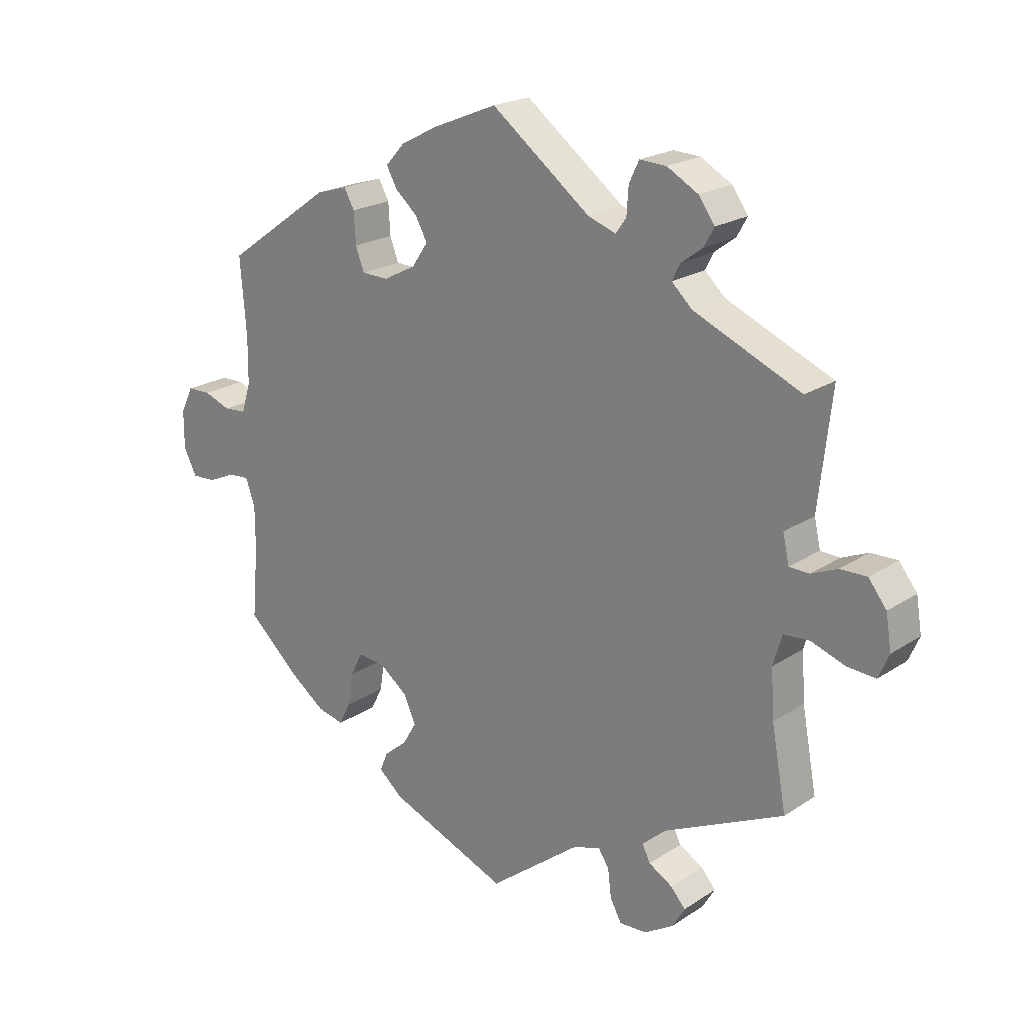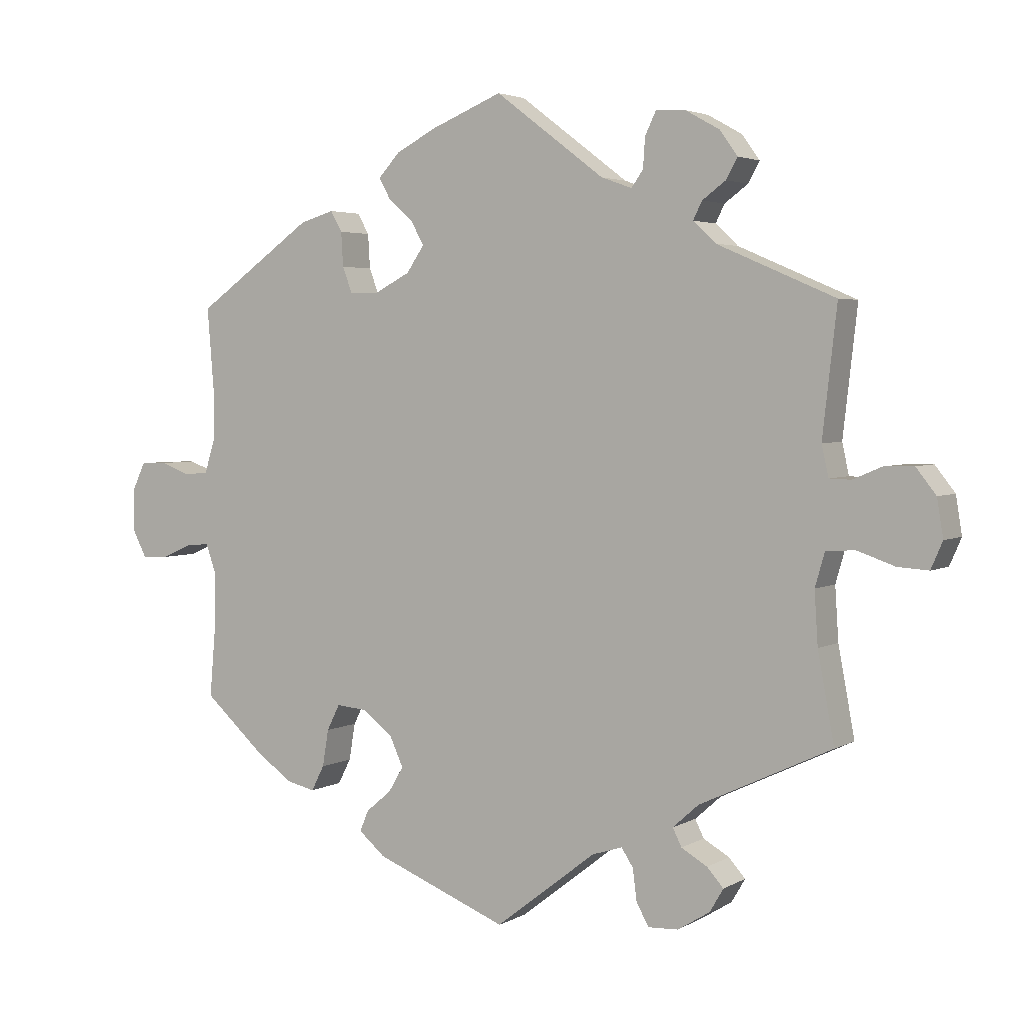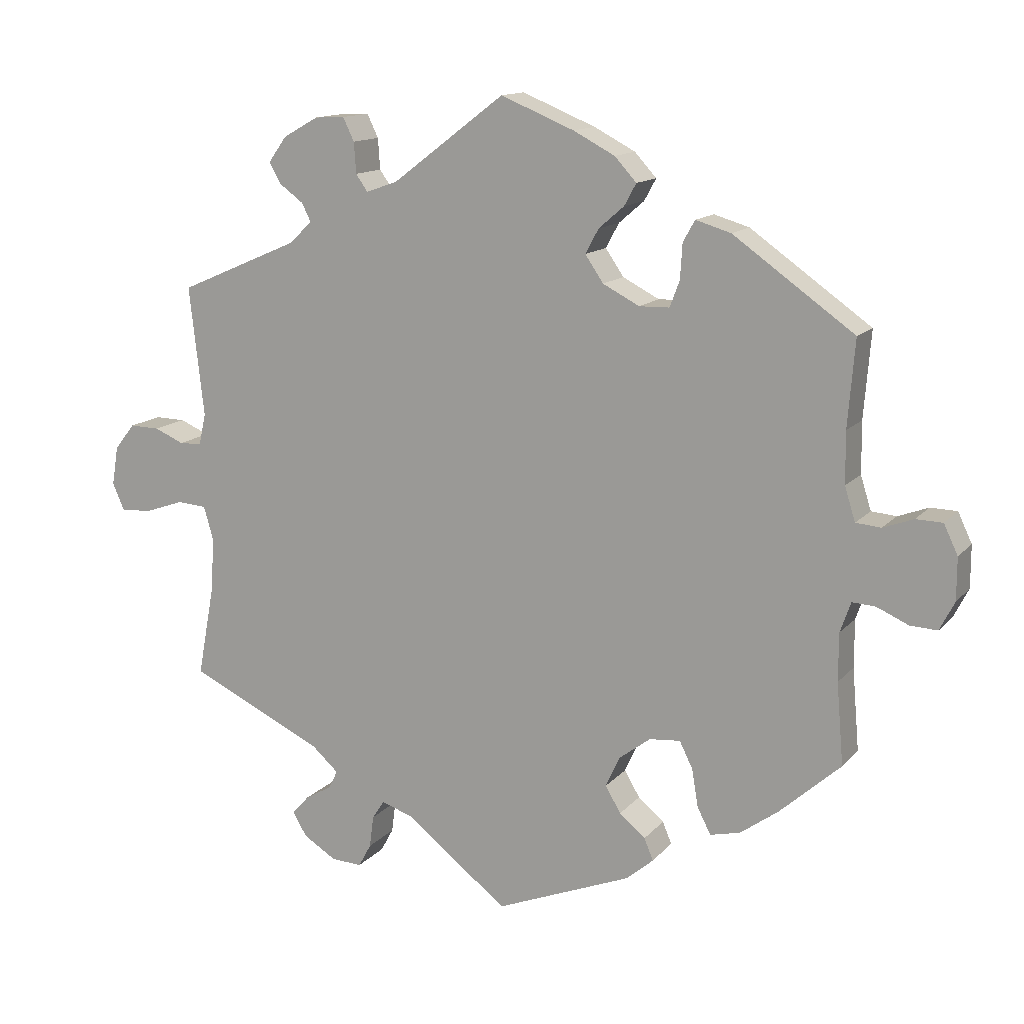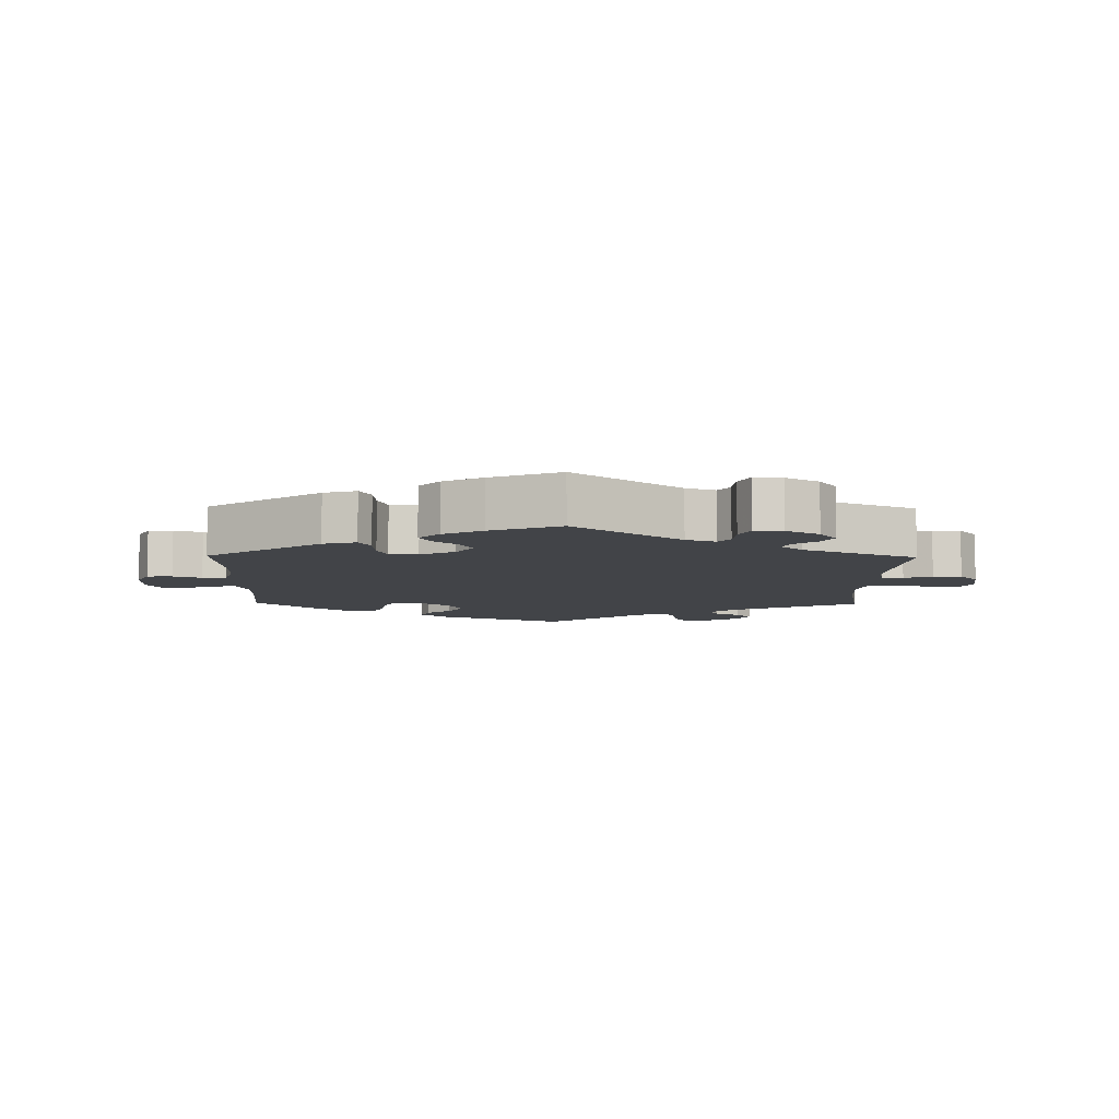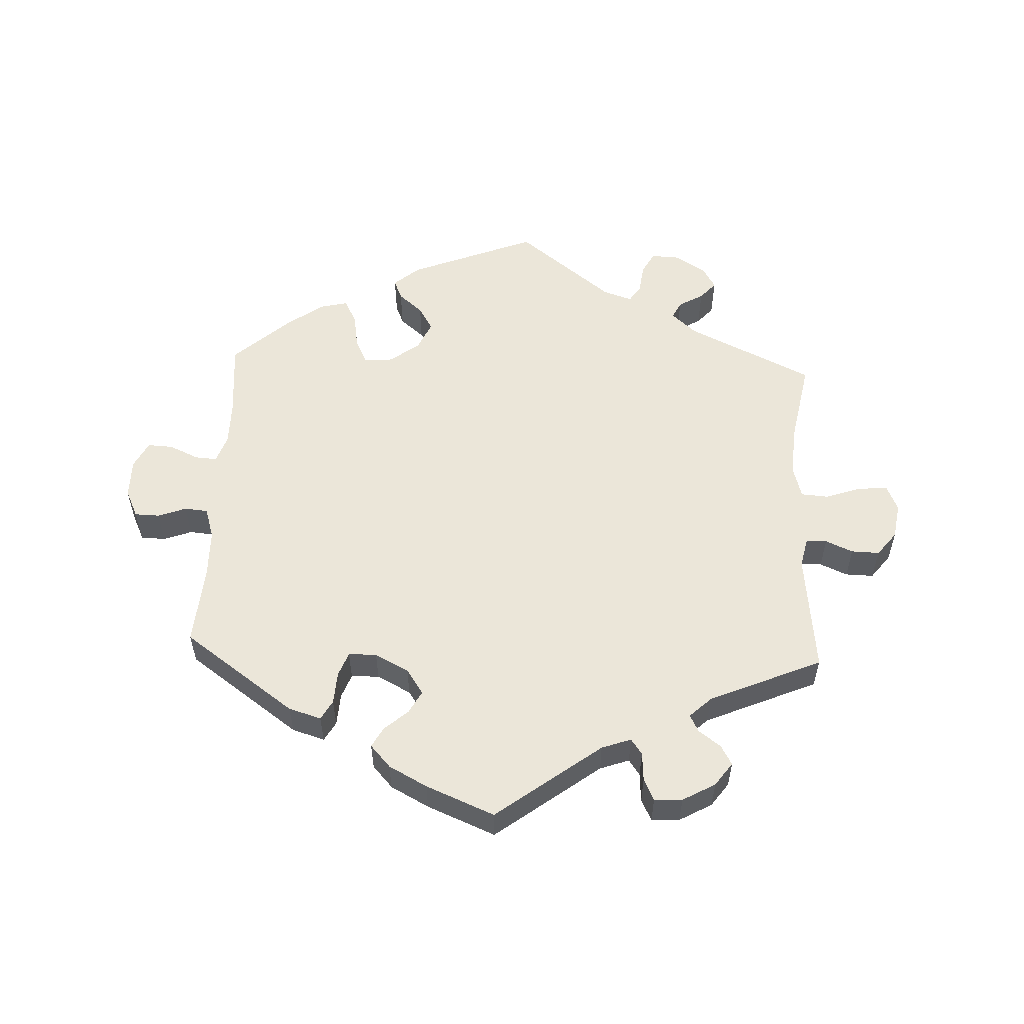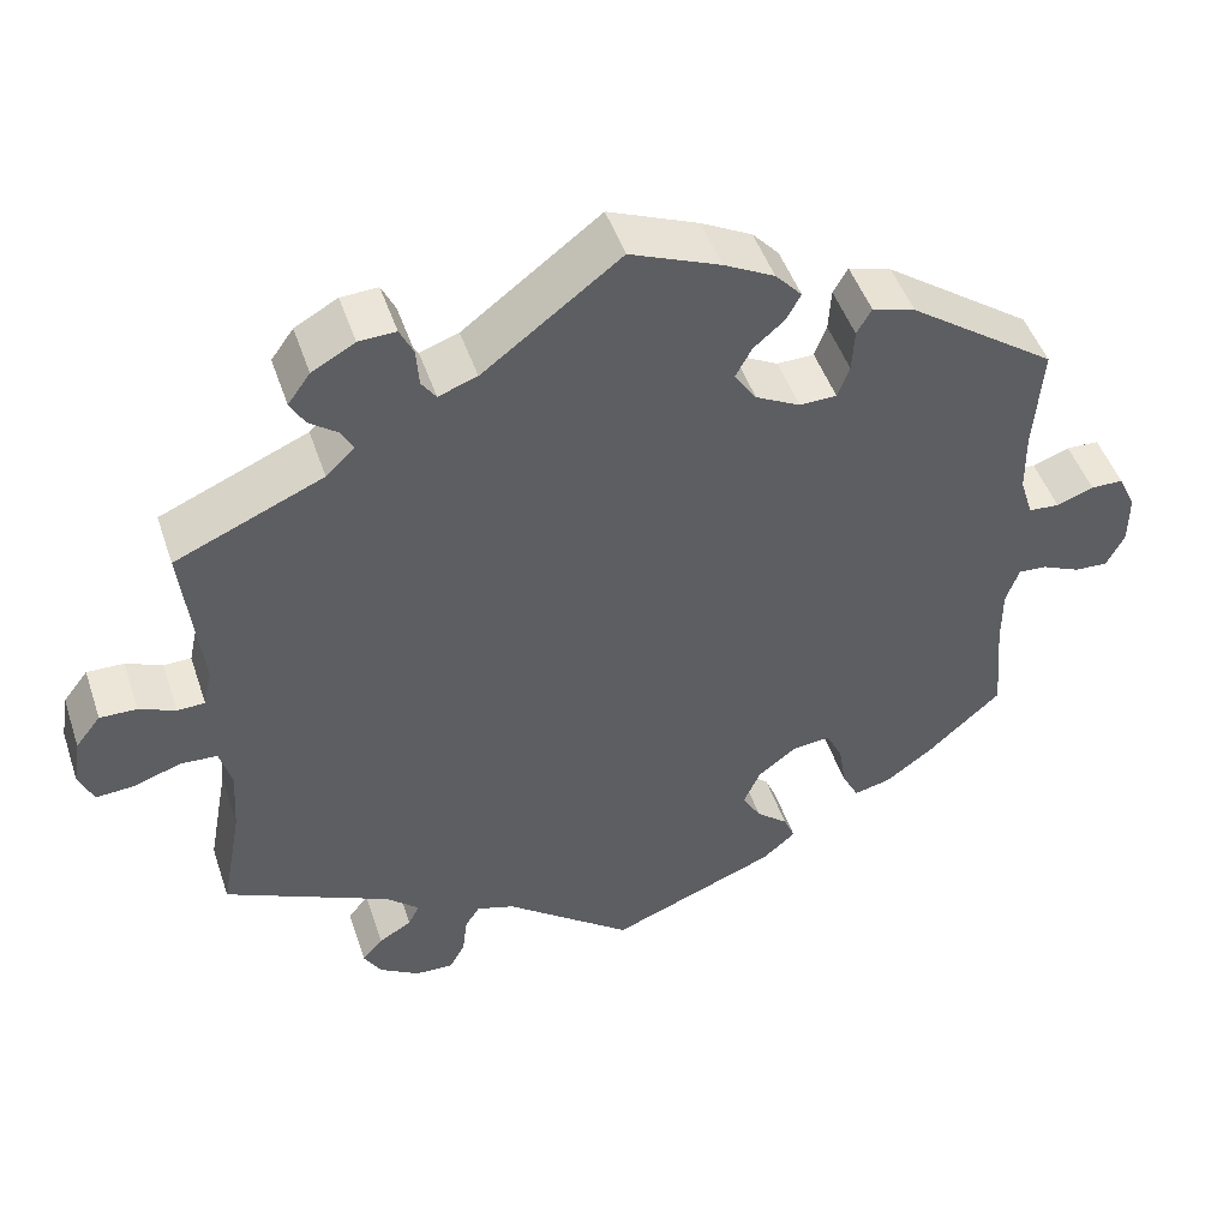
<metadata>
{"format":"obj","ext":"obj","renderer":"f3d","projection":"perspective","resolution":1024,"background":"white","views":[{"elev":21.1,"azim":40.8,"up":"+Z"},{"elev":3.5,"azim":29.9,"up":"+Z"},{"elev":13.5,"azim":-154.9,"up":"+Z"},{"elev":-7.7,"azim":-1.0,"up":"+Y"},{"elev":55.6,"azim":2.6,"up":"+Y"},{"elev":47.8,"azim":161.7,"up":"+Z"}]}
</metadata>
<code>
v 0.308 0.07 -0.38
v 0.27 0.07 -0.414
v 0.283 0.07 -0.44
v 0.321 0.07 -0.462
v 0.345 0.07 -0.489
v 0.325 0.07 -0.523
v 0.278 0.07 -0.552
v 0.234 0.07 -0.554
v 0.216 0.07 -0.521
v 0.21 0.07 -0.475
v 0.193 0.07 -0.449
v 0.149 0.07 -0.463
v 0.001 0.07 -0.578
v -0.193 0.07 -0.501
v -0.232 0.07 -0.468
v -0.219 0.07 -0.437
v -0.182 0.07 -0.406
v -0.16 0.07 -0.369
v -0.18 0.07 -0.325
v -0.225 0.07 -0.291
v -0.269 0.07 -0.287
v -0.288 0.07 -0.325
v -0.297 0.07 -0.379
v -0.316 0.07 -0.416
v -0.359 0.07 -0.406
v -0.414 0.07 -0.366
v -0.5 0.07 -0.289
v -0.49 0.07 -0.173
v -0.49 0.07 -0.105
v -0.505 0.07 -0.062
v -0.538 0.07 -0.064
v -0.583 0.07 -0.084
v -0.622 0.07 -0.086
v -0.643 0.07 -0.045
v -0.643 0.07 0.015
v -0.623 0.07 0.057
v -0.585 0.07 0.058
v -0.542 0.07 0.042
v -0.506 0.07 0.045
v -0.491 0.07 0.093
v -0.49 0.07 0.166
v -0.5 0.07 0.289
v -0.328 0.07 0.411
v -0.278 0.07 0.426
v -0.261 0.07 0.396
v -0.258 0.07 0.346
v -0.244 0.07 0.309
v -0.201 0.07 0.308
v -0.149 0.07 0.335
v -0.123 0.07 0.373
v -0.142 0.07 0.408
v -0.178 0.07 0.439
v -0.195 0.07 0.47
v -0.164 0.07 0.504
v -0.105 0.07 0.535
v 0 0.07 0.578
v 0.16 0.07 0.457
v 0.205 0.07 0.441
v 0.222 0.07 0.465
v 0.225 0.07 0.509
v 0.241 0.07 0.542
v 0.284 0.07 0.54
v 0.334 0.07 0.512
v 0.36 0.07 0.476
v 0.343 0.07 0.446
v 0.309 0.07 0.421
v 0.296 0.07 0.395
v 0.329 0.07 0.364
v 0.501 0.07 0.29
v 0.48 0.07 0.105
v 0.49 0.07 0.06
v 0.522 0.07 0.059
v 0.564 0.07 0.077
v 0.607 0.07 0.078
v 0.636 0.07 0.041
v 0.645 0.07 -0.014
v 0.628 0.07 -0.053
v 0.583 0.07 -0.05
v 0.528 0.07 -0.031
v 0.486 0.07 -0.034
v 0.472 0.07 -0.083
v 0.477 0.07 -0.16
v 0.501 0.07 -0.289
v 0.308 0 -0.38
v 0.27 0 -0.414
v 0.283 0 -0.44
v 0.321 0 -0.462
v 0.345 0 -0.489
v 0.325 0 -0.523
v 0.278 0 -0.552
v 0.234 0 -0.554
v 0.216 0 -0.521
v 0.21 0 -0.475
v 0.193 0 -0.449
v 0.149 0 -0.463
v 0.001 0 -0.578
v -0.193 0 -0.501
v -0.232 0 -0.468
v -0.219 0 -0.437
v -0.182 0 -0.406
v -0.16 0 -0.369
v -0.18 0 -0.325
v -0.225 0 -0.291
v -0.269 0 -0.287
v -0.288 0 -0.325
v -0.297 0 -0.379
v -0.316 0 -0.416
v -0.359 0 -0.406
v -0.414 0 -0.366
v -0.5 0 -0.289
v -0.49 0 -0.173
v -0.49 0 -0.105
v -0.505 0 -0.062
v -0.538 0 -0.064
v -0.583 0 -0.084
v -0.622 0 -0.086
v -0.643 0 -0.045
v -0.643 0 0.015
v -0.623 0 0.057
v -0.585 0 0.058
v -0.542 0 0.042
v -0.506 0 0.045
v -0.491 0 0.093
v -0.49 0 0.166
v -0.5 0 0.289
v -0.328 0 0.411
v -0.278 0 0.426
v -0.261 0 0.396
v -0.258 0 0.346
v -0.244 0 0.309
v -0.201 0 0.308
v -0.149 0 0.335
v -0.123 0 0.373
v -0.142 0 0.408
v -0.178 0 0.439
v -0.195 0 0.47
v -0.164 0 0.504
v -0.105 0 0.535
v 0 0 0.578
v 0.16 0 0.457
v 0.205 0 0.441
v 0.222 0 0.465
v 0.225 0 0.509
v 0.241 0 0.542
v 0.284 0 0.54
v 0.334 0 0.512
v 0.36 0 0.476
v 0.343 0 0.446
v 0.309 0 0.421
v 0.296 0 0.395
v 0.329 0 0.364
v 0.501 0 0.29
v 0.48 0 0.105
v 0.49 0 0.06
v 0.522 0 0.059
v 0.564 0 0.077
v 0.607 0 0.078
v 0.636 0 0.041
v 0.645 0 -0.014
v 0.628 0 -0.053
v 0.583 0 -0.05
v 0.528 0 -0.031
v 0.486 0 -0.034
v 0.472 0 -0.083
v 0.477 0 -0.16
v 0.501 0 -0.289
f 82 83 1
f 81 82 1 2
f 80 81 2
f 76 77 78 79
f 76 79 80
f 75 76 80
f 72 73 74 75
f 71 72 75 80
f 70 71 80 2
f 68 69 70 2
f 63 64 65 66
f 63 66 67
f 62 63 67
f 59 60 61 62
f 58 59 62 67
f 57 58 67 68
f 55 56 57
f 51 52 53 54
f 50 51 54 55
f 43 44 45 46
f 41 42 43 46
f 40 41 46 47
f 39 40 47 48
f 35 36 37 38
f 35 38 39
f 34 35 39
f 31 32 33 34
f 30 31 34 39
f 29 30 39 48
f 25 26 27 28
f 22 23 24 25
f 21 22 25 28
f 20 21 28 29
f 14 15 16 17
f 12 13 14 17
f 11 12 17 18
f 7 8 9 10
f 7 10 11
f 6 7 11
f 3 4 5 6
f 3 6 11
f 2 3 11 18
f 50 55 57 68
f 49 50 68 2
f 20 29 48 49
f 19 20 49 2
f 2 18 19
f 84 166 165
f 85 84 165 164
f 85 164 163
f 162 161 160 159
f 163 162 159
f 163 159 158
f 158 157 156 155
f 163 158 155 154
f 85 163 154 153
f 85 153 152 151
f 149 148 147 146
f 150 149 146
f 150 146 145
f 145 144 143 142
f 150 145 142 141
f 151 150 141 140
f 140 139 138
f 137 136 135 134
f 138 137 134 133
f 129 128 127 126
f 129 126 125 124
f 130 129 124 123
f 131 130 123 122
f 121 120 119 118
f 122 121 118
f 122 118 117
f 117 116 115 114
f 122 117 114 113
f 131 122 113 112
f 111 110 109 108
f 108 107 106 105
f 111 108 105 104
f 112 111 104 103
f 100 99 98 97
f 100 97 96 95
f 101 100 95 94
f 93 92 91 90
f 94 93 90
f 94 90 89
f 89 88 87 86
f 94 89 86
f 101 94 86 85
f 151 140 138 133
f 85 151 133 132
f 132 131 112 103
f 85 132 103 102
f 102 101 85
f 1 84 85 2
f 2 85 86 3
f 3 86 87 4
f 4 87 88 5
f 5 88 89 6
f 6 89 90 7
f 7 90 91 8
f 8 91 92 9
f 9 92 93 10
f 10 93 94 11
f 11 94 95 12
f 12 95 96 13
f 13 96 97 14
f 14 97 98 15
f 15 98 99 16
f 16 99 100 17
f 17 100 101 18
f 18 101 102 19
f 19 102 103 20
f 20 103 104 21
f 21 104 105 22
f 22 105 106 23
f 23 106 107 24
f 24 107 108 25
f 25 108 109 26
f 26 109 110 27
f 27 110 111 28
f 28 111 112 29
f 29 112 113 30
f 30 113 114 31
f 31 114 115 32
f 32 115 116 33
f 33 116 117 34
f 34 117 118 35
f 35 118 119 36
f 36 119 120 37
f 37 120 121 38
f 38 121 122 39
f 39 122 123 40
f 40 123 124 41
f 41 124 125 42
f 42 125 126 43
f 43 126 127 44
f 44 127 128 45
f 45 128 129 46
f 46 129 130 47
f 47 130 131 48
f 48 131 132 49
f 49 132 133 50
f 50 133 134 51
f 51 134 135 52
f 52 135 136 53
f 53 136 137 54
f 54 137 138 55
f 55 138 139 56
f 56 139 140 57
f 57 140 141 58
f 58 141 142 59
f 59 142 143 60
f 60 143 144 61
f 61 144 145 62
f 62 145 146 63
f 63 146 147 64
f 64 147 148 65
f 65 148 149 66
f 66 149 150 67
f 67 150 151 68
f 68 151 152 69
f 69 152 153 70
f 70 153 154 71
f 71 154 155 72
f 72 155 156 73
f 73 156 157 74
f 74 157 158 75
f 75 158 159 76
f 76 159 160 77
f 77 160 161 78
f 78 161 162 79
f 79 162 163 80
f 80 163 164 81
f 81 164 165 82
f 82 165 166 83
f 83 166 84 1

</code>
